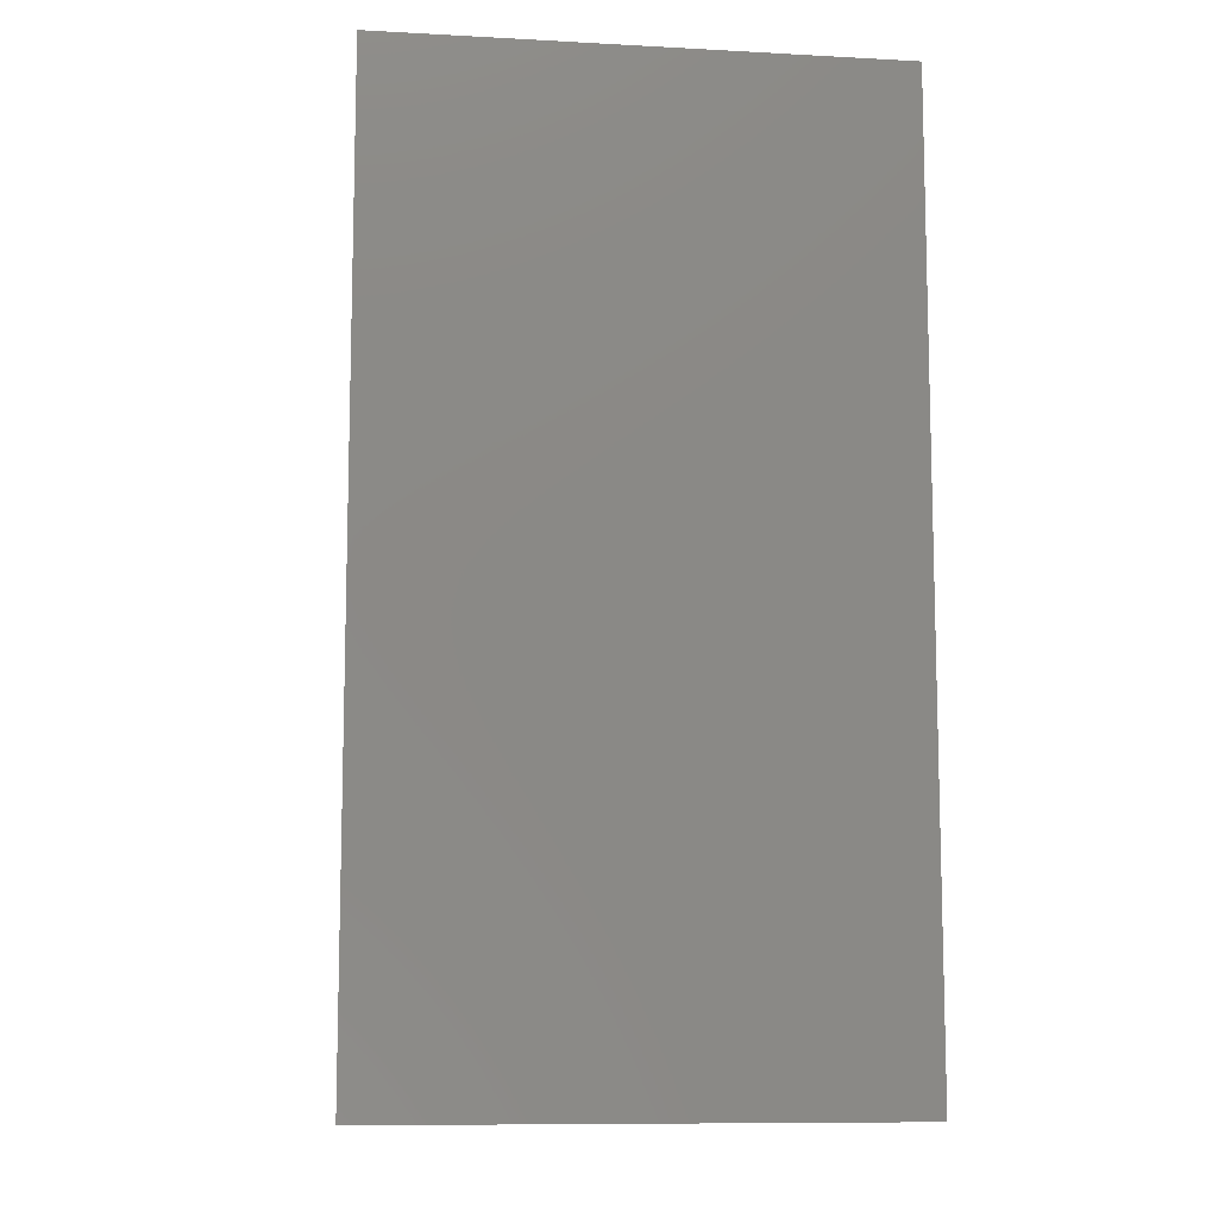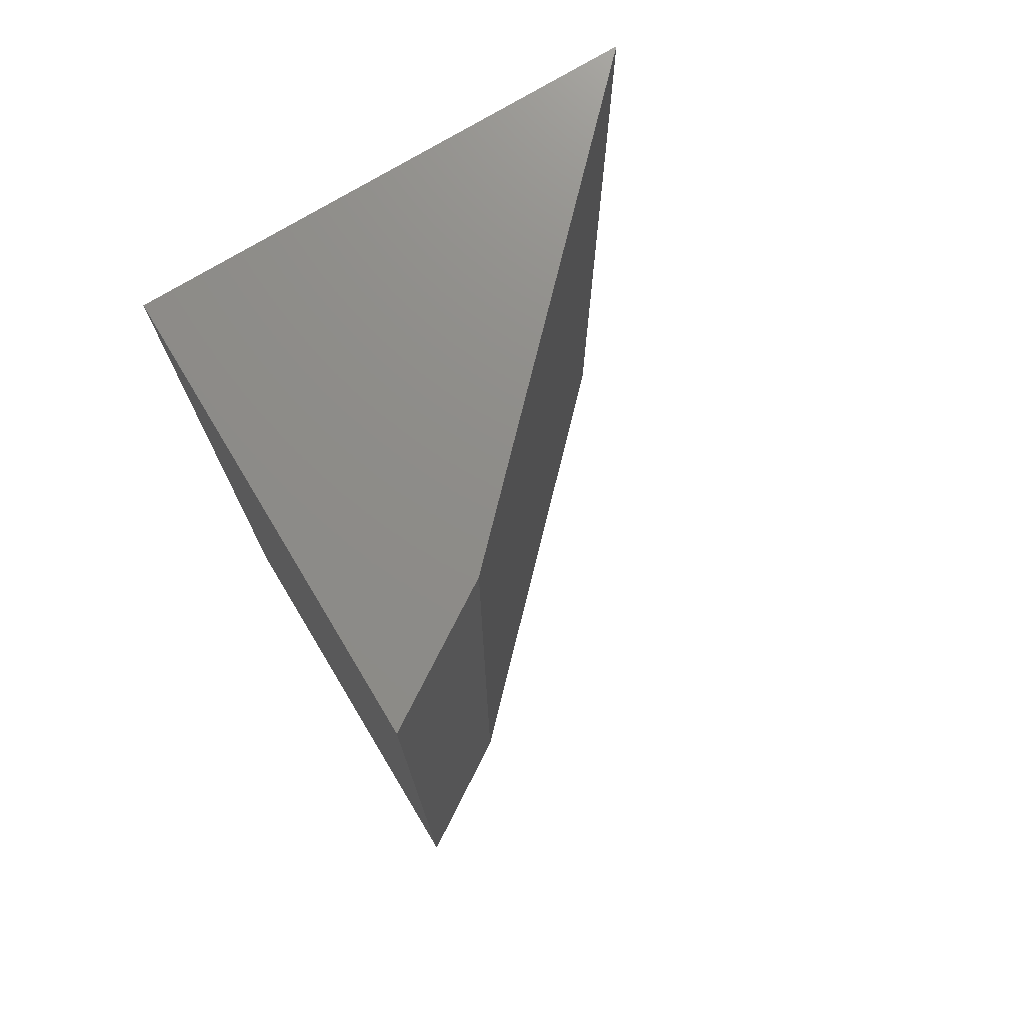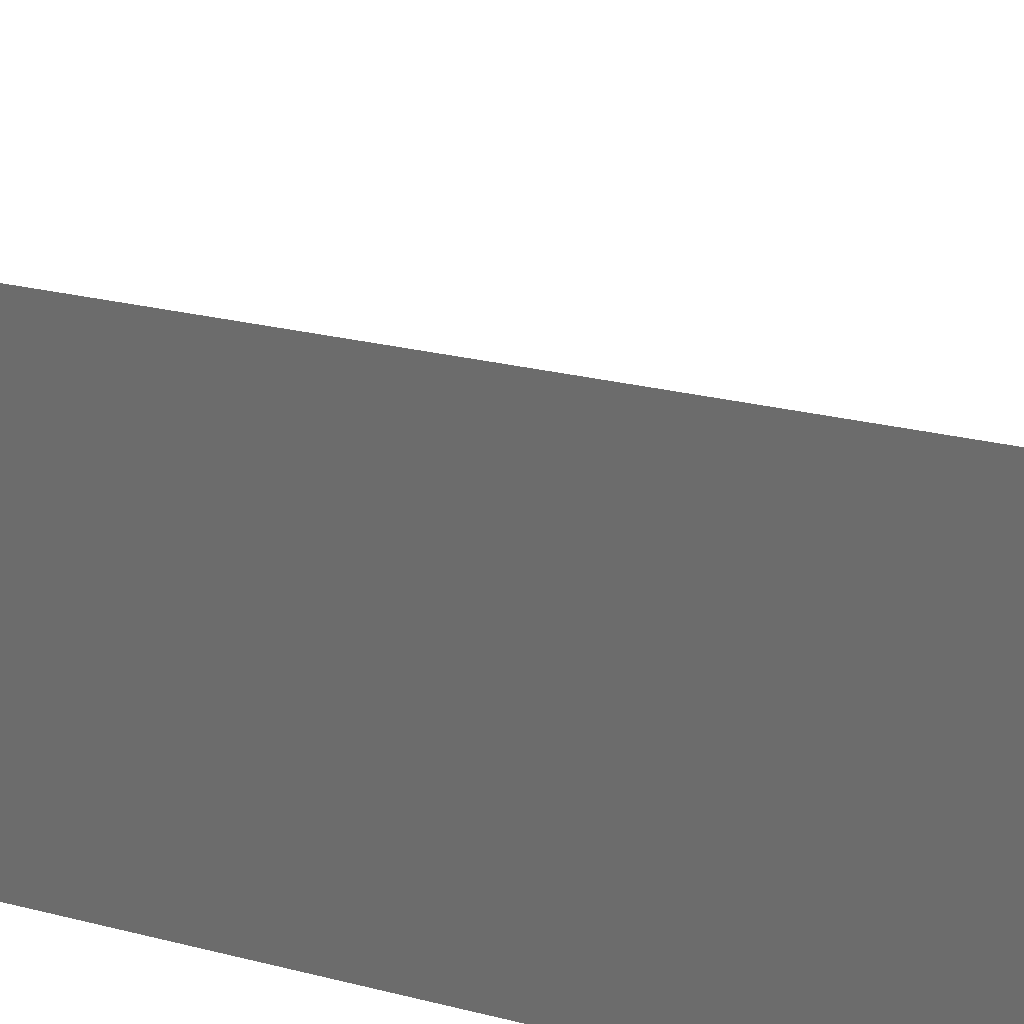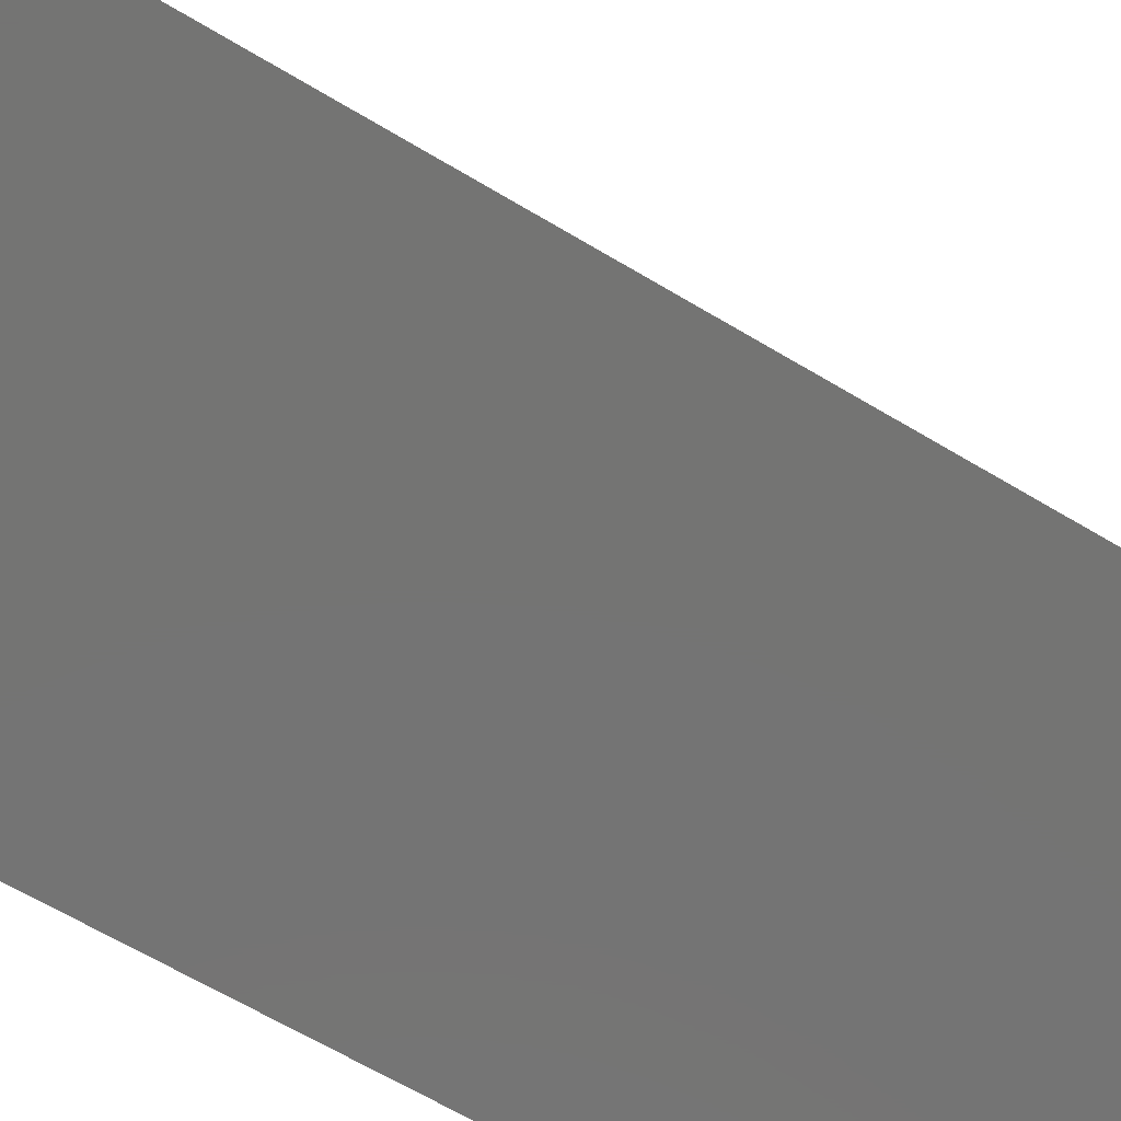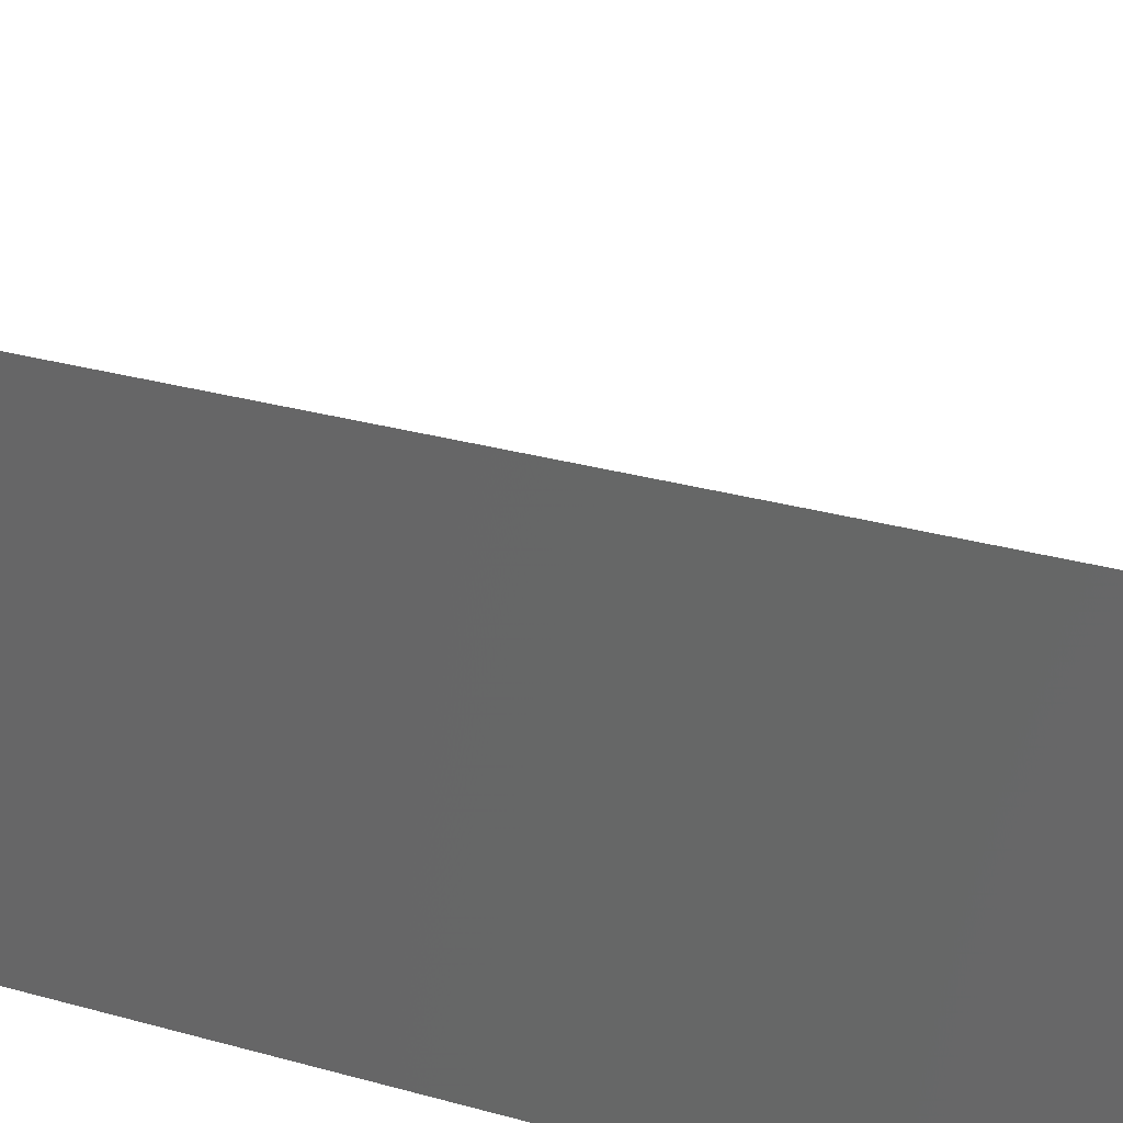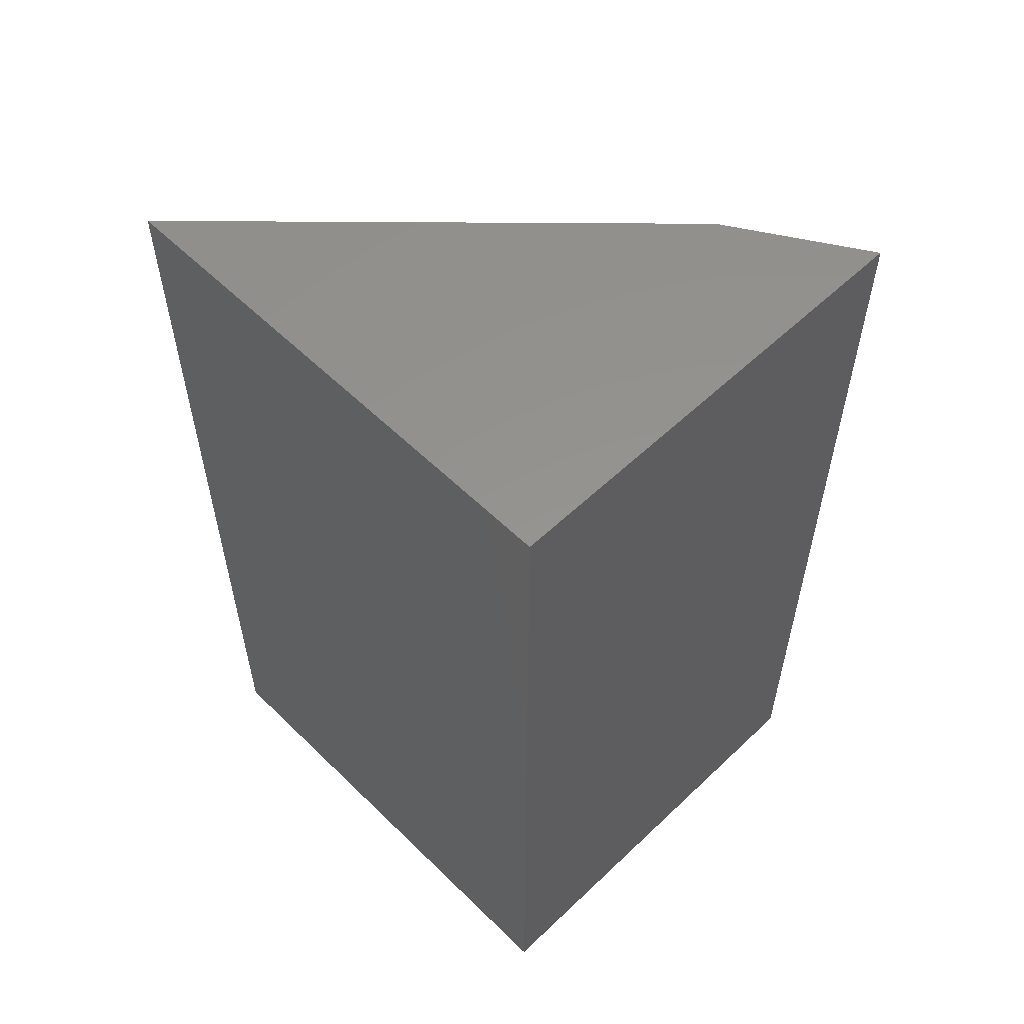
<metadata>
{"format":"stl","ext":"stl","renderer":"f3d","projection":"perspective","resolution":1024,"background":"white","views":[{"elev":-9.9,"azim":-7.8,"up":"+Z"},{"elev":74.5,"azim":148.9,"up":"+Z"},{"elev":26.2,"azim":111.8,"up":"+Y"},{"elev":-66.1,"azim":-120.9,"up":"+Y"},{"elev":31.5,"azim":111.4,"up":"+Y"},{"elev":56.8,"azim":45.4,"up":"+Z"}]}
</metadata>
<code>
# stl→obj: 8 verts, 12 faces
v -0.105 0.3013 0.75
v -0.4062 0 0.75
v 0 0.3672 0.75
v 0 0 0.75
v -0.105 0.3013 0
v 0 0.3672 0
v -0.4062 0 0
v 0 0 0
f 1 2 3
f 3 2 4
f 5 6 7
f 7 6 8
f 5 7 1
f 1 7 2
f 8 6 4
f 4 6 3
f 3 6 1
f 1 6 5
f 7 8 2
f 2 8 4

</code>
